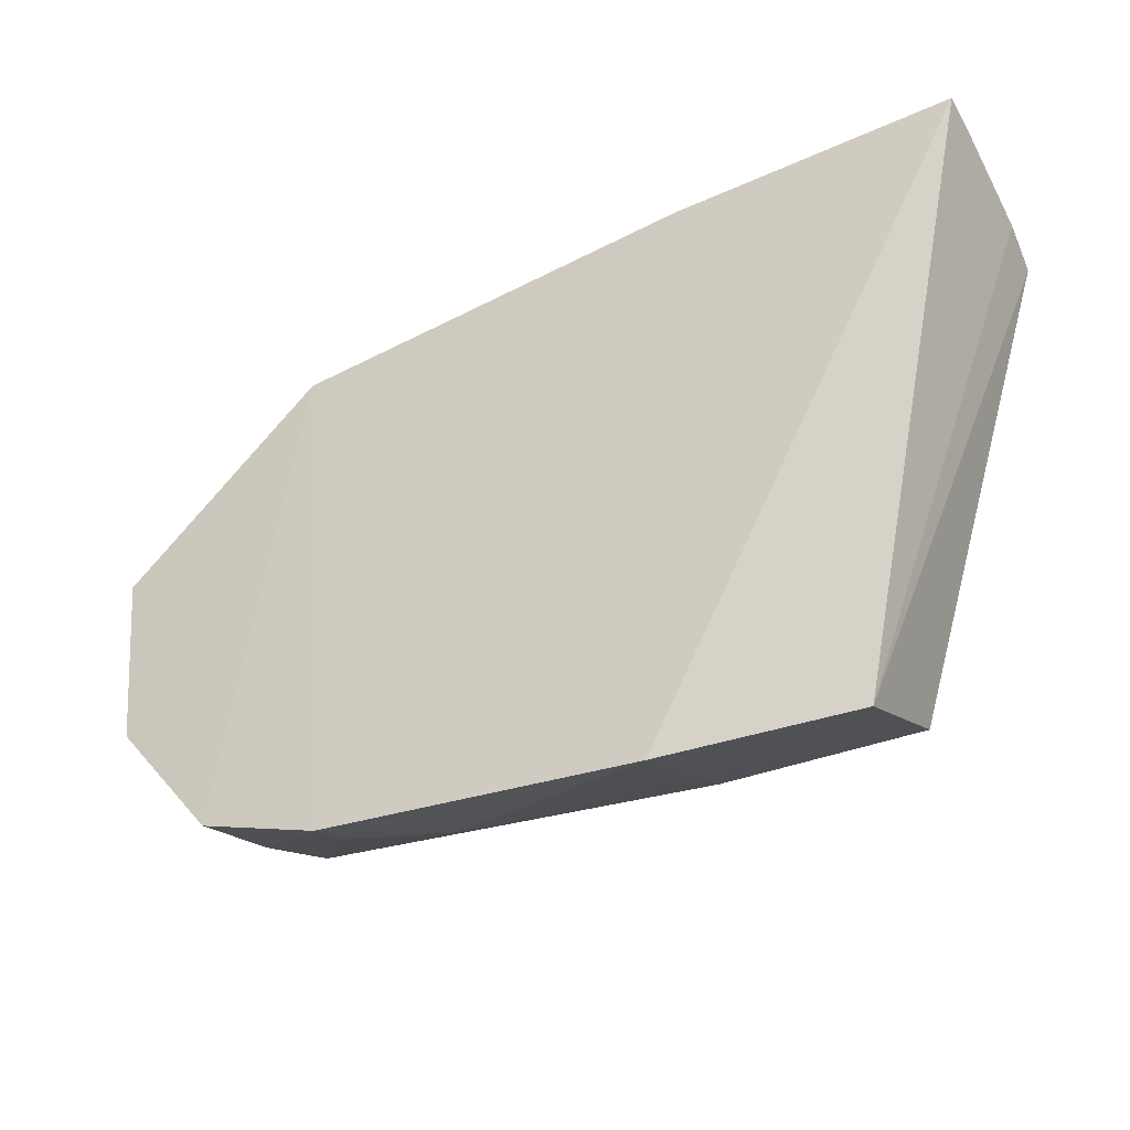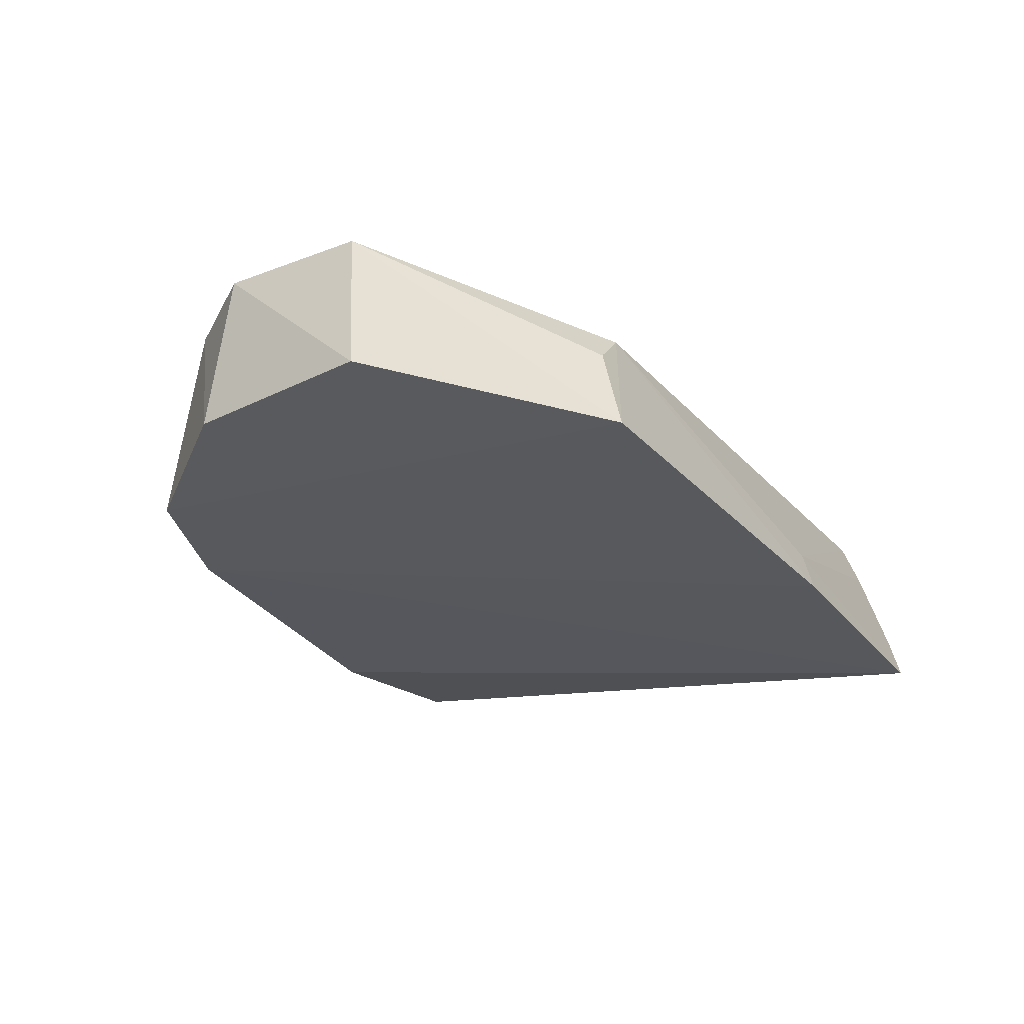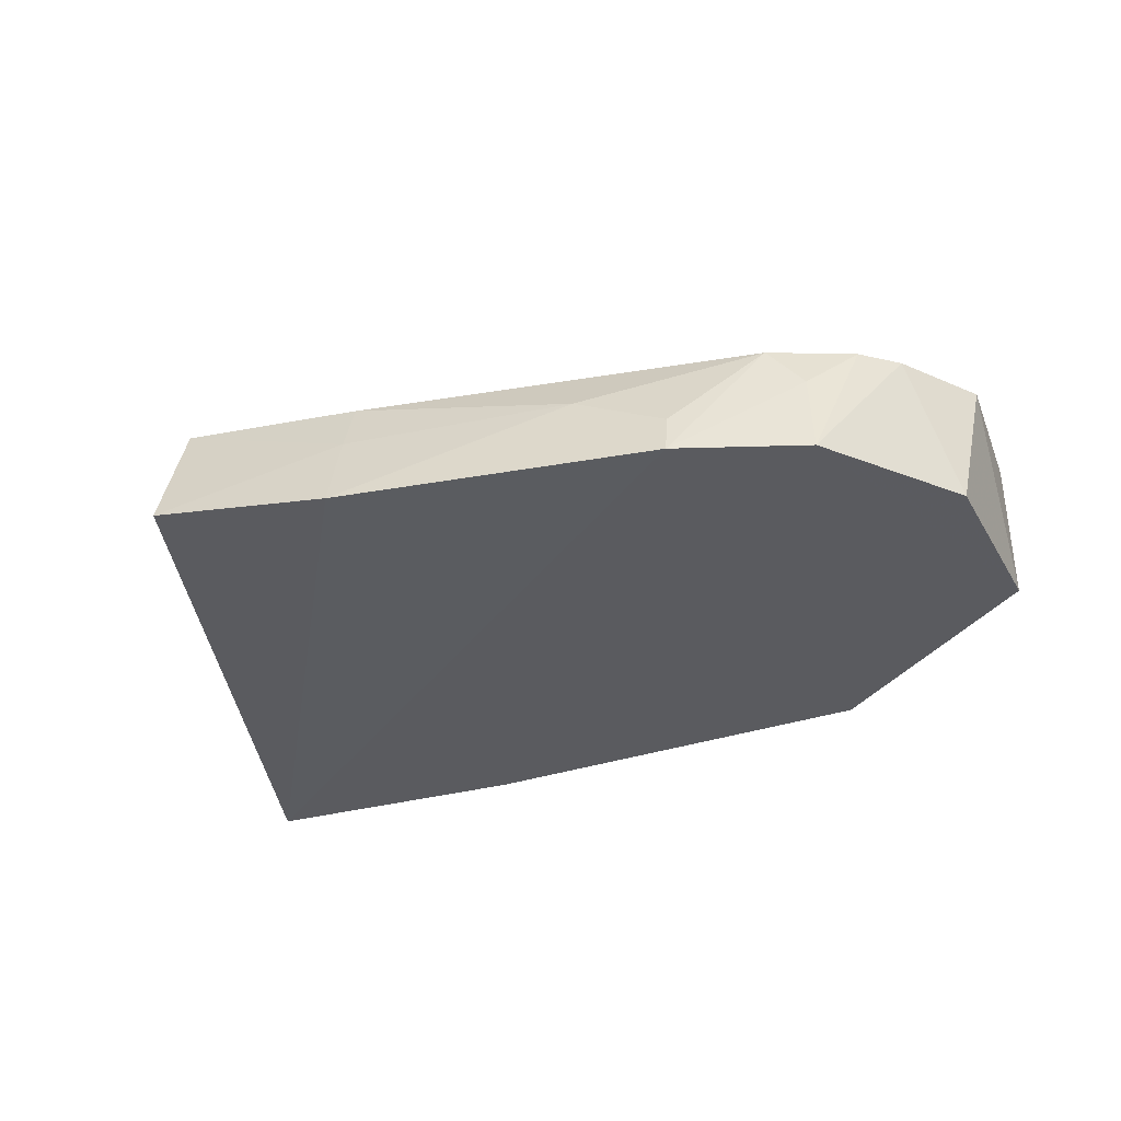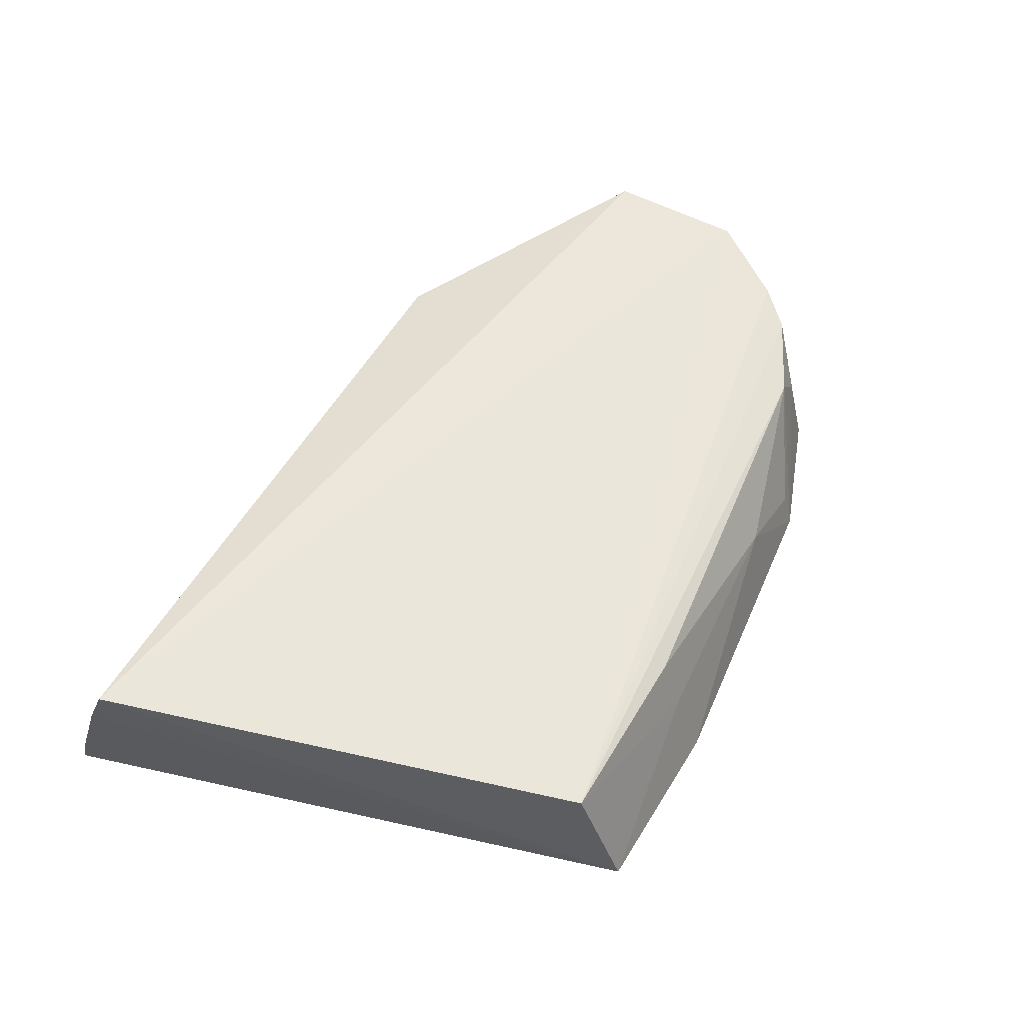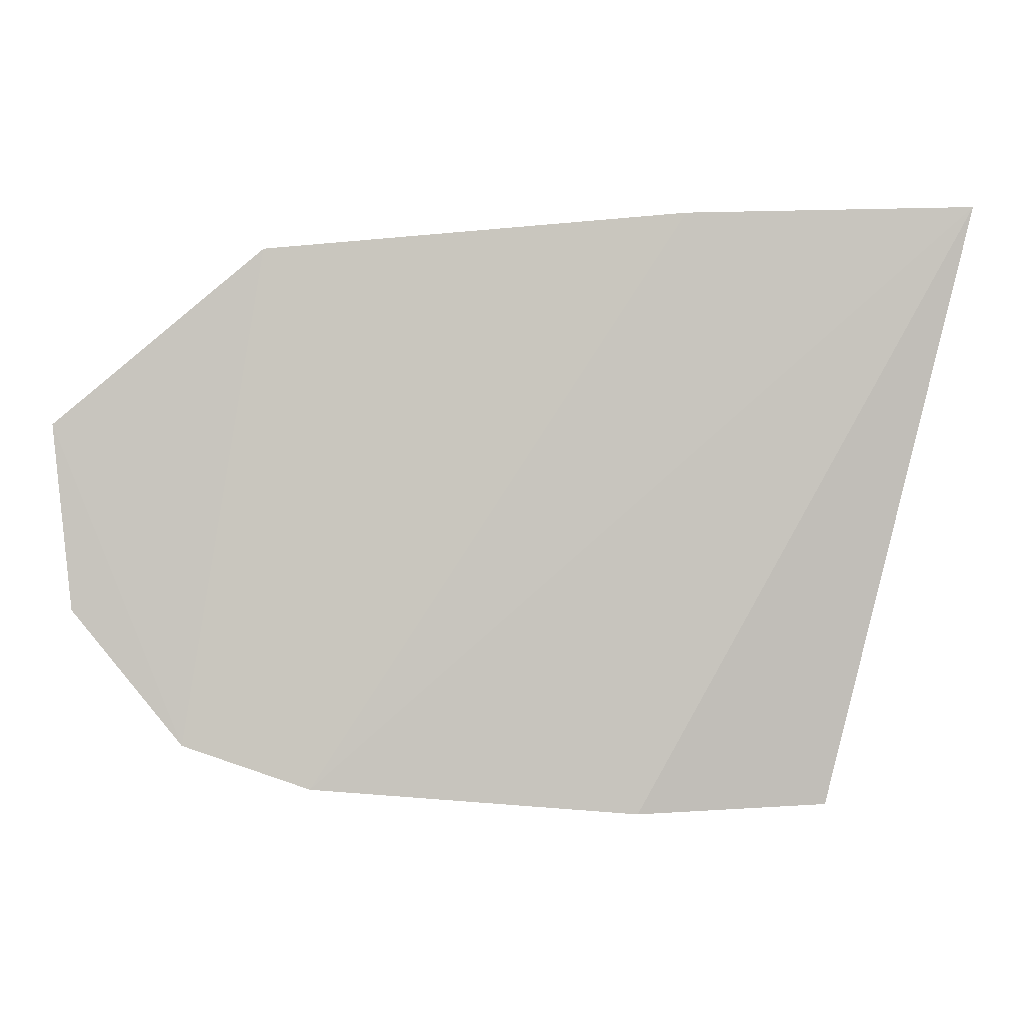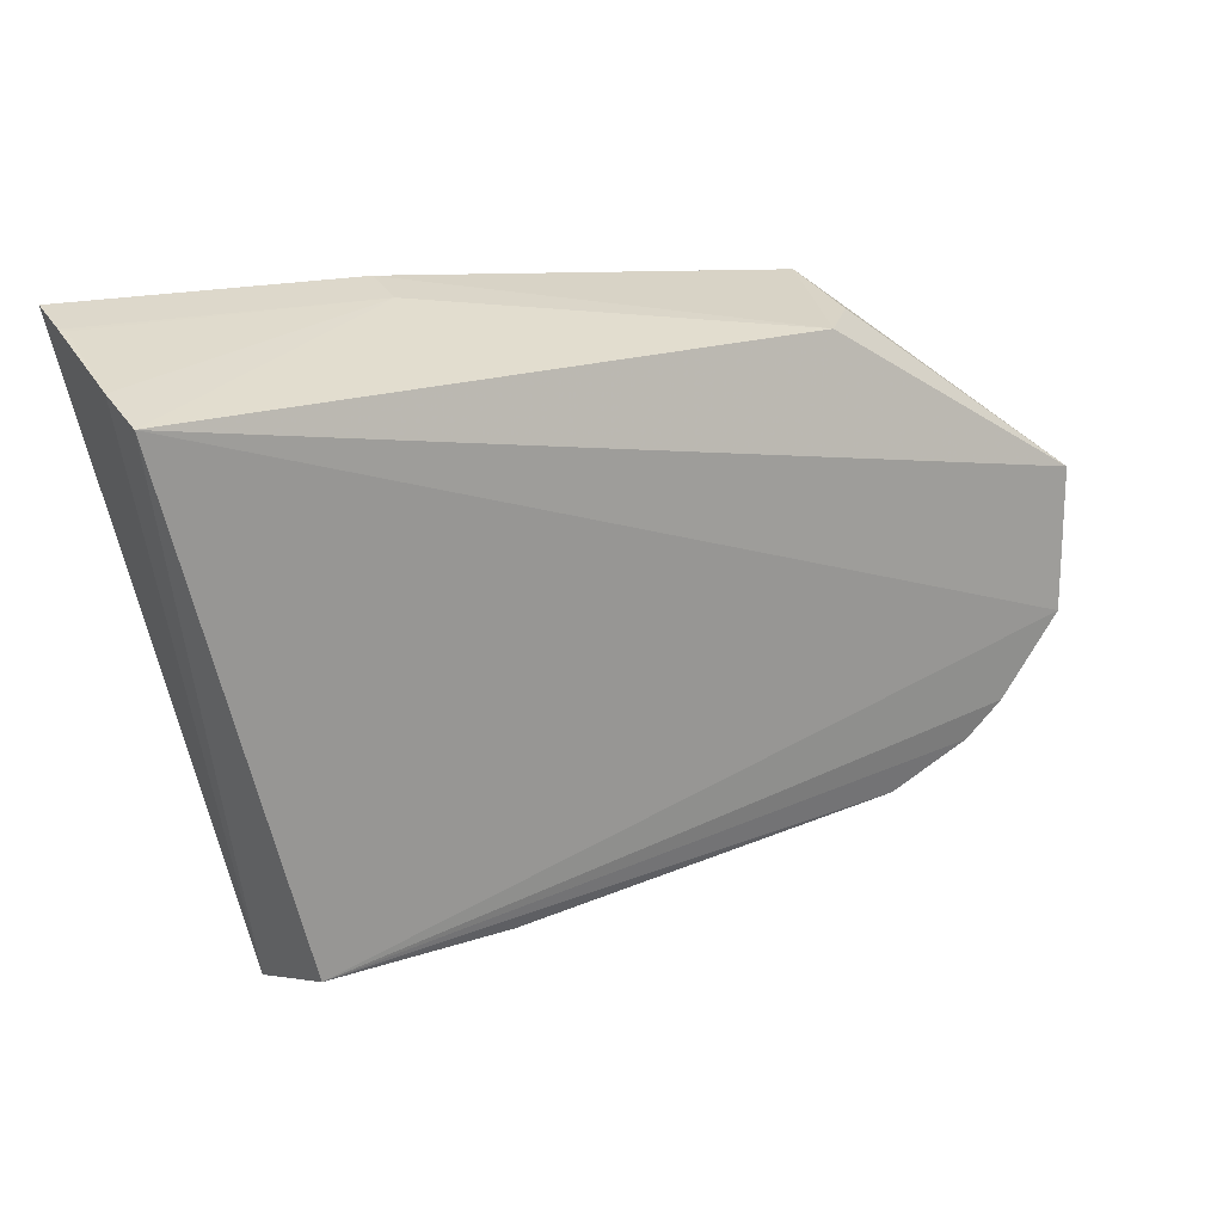
<metadata>
{"format":"obj","ext":"obj","renderer":"f3d","projection":"perspective","resolution":1024,"background":"white","views":[{"elev":-36.6,"azim":-150.2,"up":"+Y"},{"elev":-28.8,"azim":119.4,"up":"+Z"},{"elev":-33.2,"azim":19.6,"up":"+Z"},{"elev":57.5,"azim":-62.2,"up":"+Z"},{"elev":-0.7,"azim":-179.1,"up":"+Y"},{"elev":18.5,"azim":-30.8,"up":"+Y"}]}
</metadata>
<code>
v 0.2762 -0.08739 0.216
v 0.3529 -0.03056 0.2189
v 0.06714 0.0786 0.2762
v 0.06586 0.0974 0.2167
v 0.2914 0.08478 0.2175
v 0.1117 -0.09298 0.2269
v 0.3401 -0.04418 0.2628
v 0.3171 -0.07362 0.2168
v 0.1567 0.09579 0.2163
v 0.06592 0.08409 0.2612
v 0.1722 -0.09523 0.2178
v 0.1117 -0.07747 0.2677
v 0.359 0.02678 0.2647
v 0.3593 0.02886 0.2195
v 0.3028 -0.06784 0.2591
v 0.2762 0.07635 0.2592
v 0.1567 0.09223 0.2299
v 0.3589 -0.01833 0.2647
v 0.172 -0.08628 0.2442
v 0.3288 -0.05539 0.2609
v 0.3147 -0.06775 0.2449
v 0.2902 0.07816 0.2454
v 0.06757 0.09334 0.2317
v 0.1722 -0.07926 0.2621
v 0.2463 -0.08279 0.2434
v 0.06575 0.0938 0.2303
v 0.2756 -0.08364 0.2295
f 8 1 5
f 8 2 7
f 9 5 1
f 9 1 4
f 10 6 3
f 11 6 4
f 11 4 1
f 12 3 6
f 14 8 5
f 14 2 8
f 14 5 13
f 16 5 9
f 16 3 13
f 17 9 4
f 17 16 9
f 17 10 3
f 17 3 16
f 18 12 7
f 18 3 12
f 18 13 3
f 18 7 2
f 18 14 13
f 18 2 14
f 19 12 6
f 19 6 11
f 20 8 7
f 20 7 12
f 20 12 15
f 21 15 1
f 21 1 8
f 21 20 15
f 21 8 20
f 22 16 13
f 22 13 5
f 22 5 16
f 23 10 17
f 24 15 12
f 24 12 19
f 25 19 11
f 25 11 1
f 25 24 19
f 25 15 24
f 26 10 23
f 26 4 6
f 26 6 10
f 26 23 17
f 26 17 4
f 27 25 1
f 27 1 15
f 27 15 25

</code>
